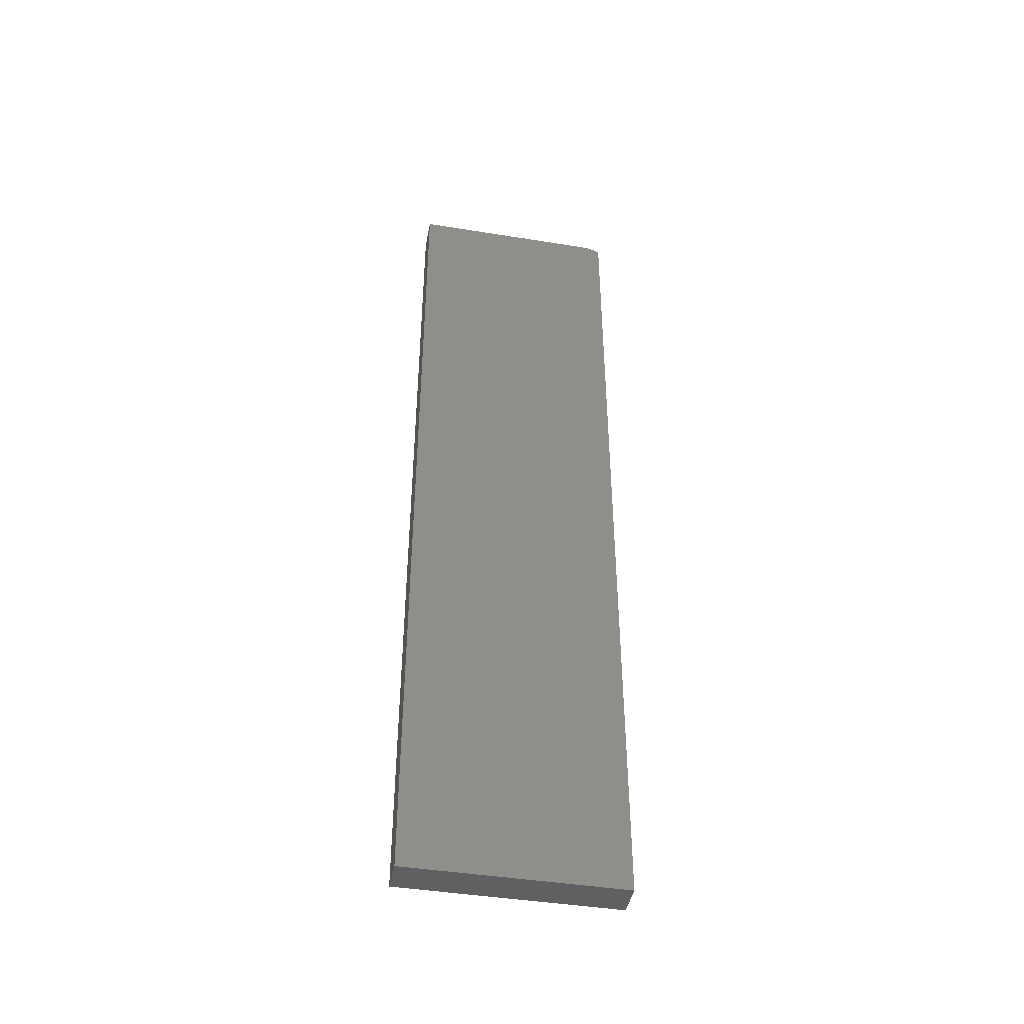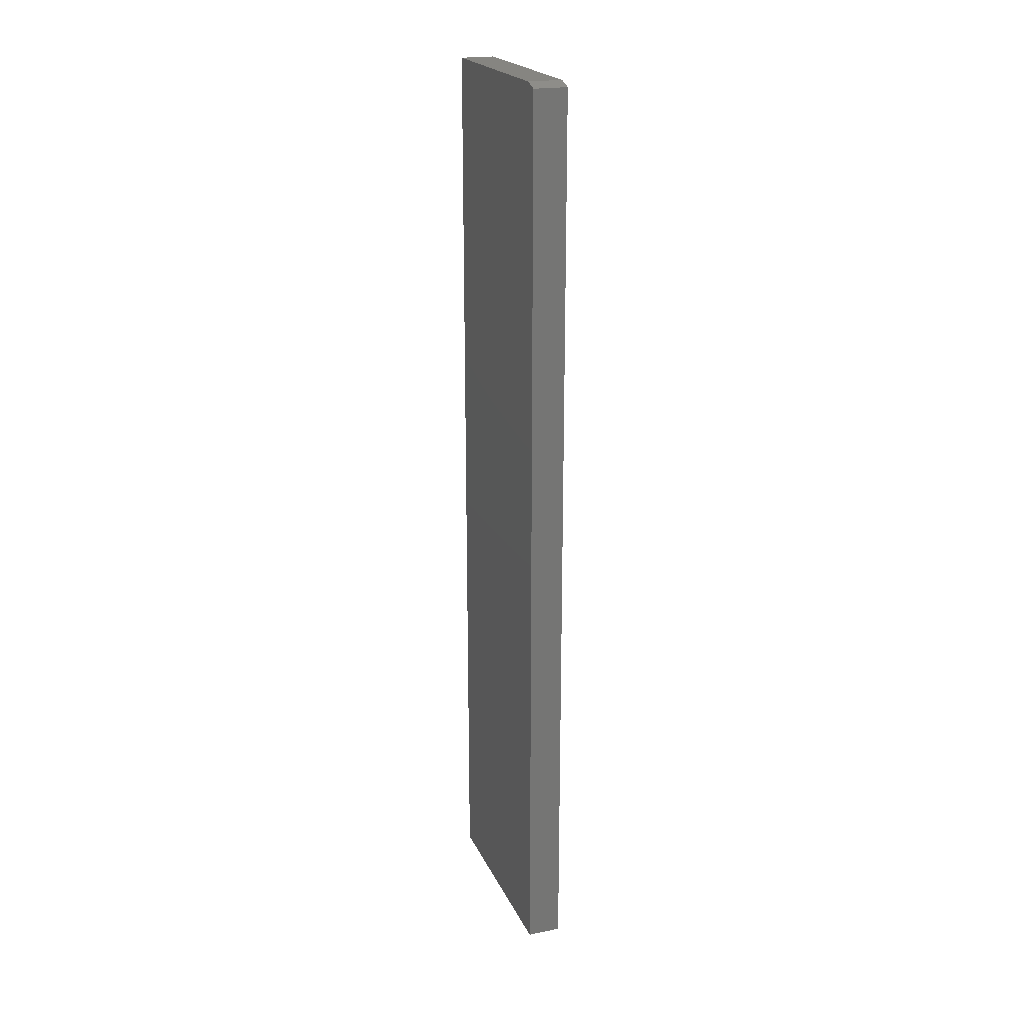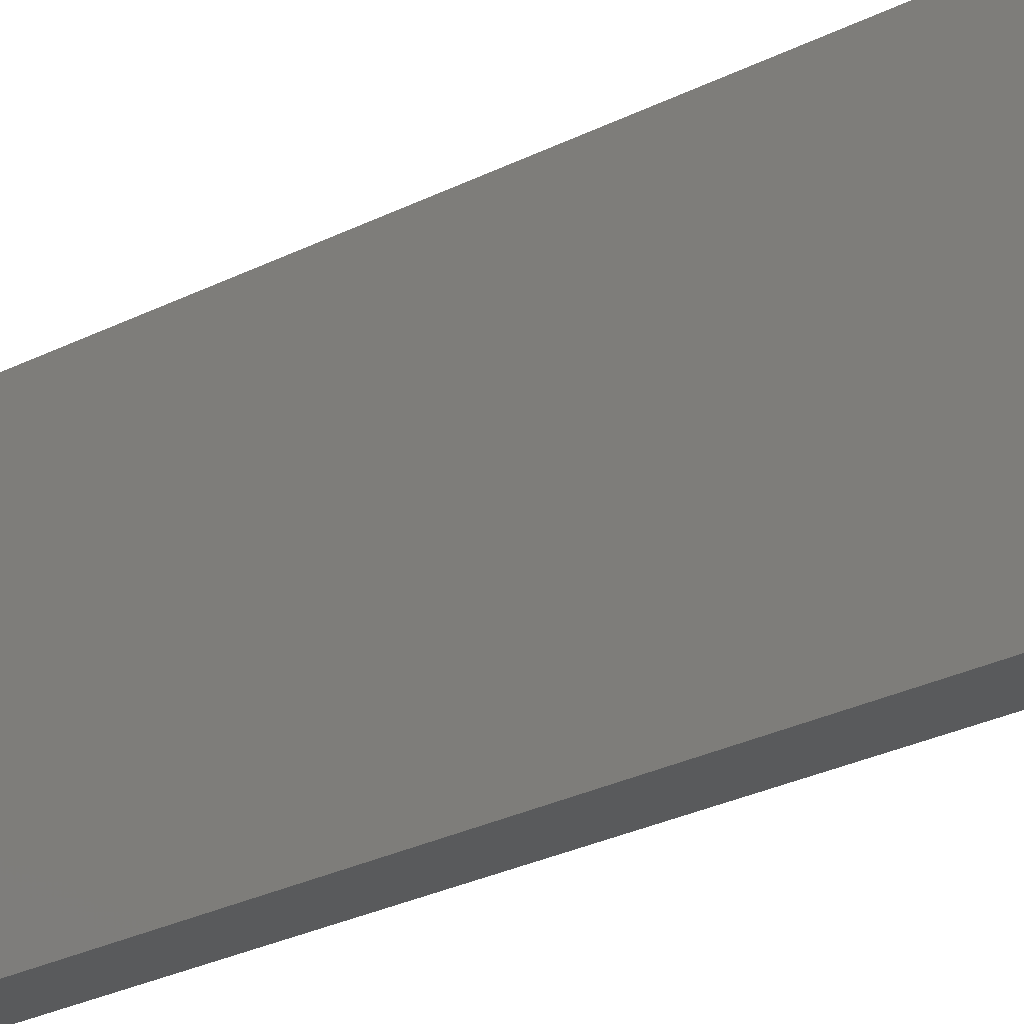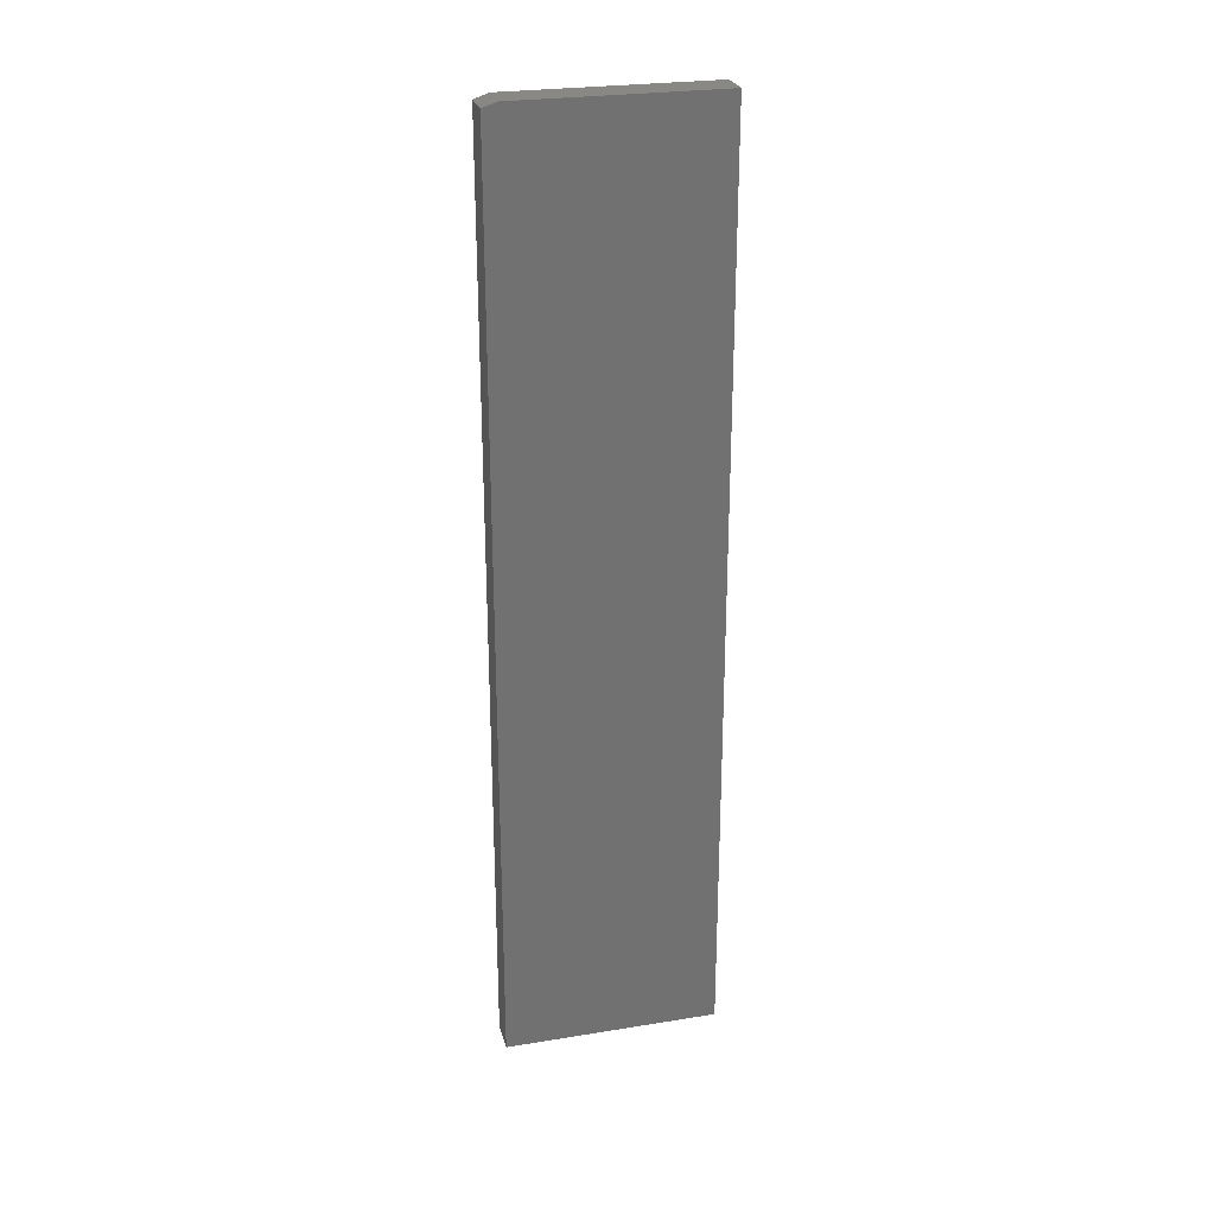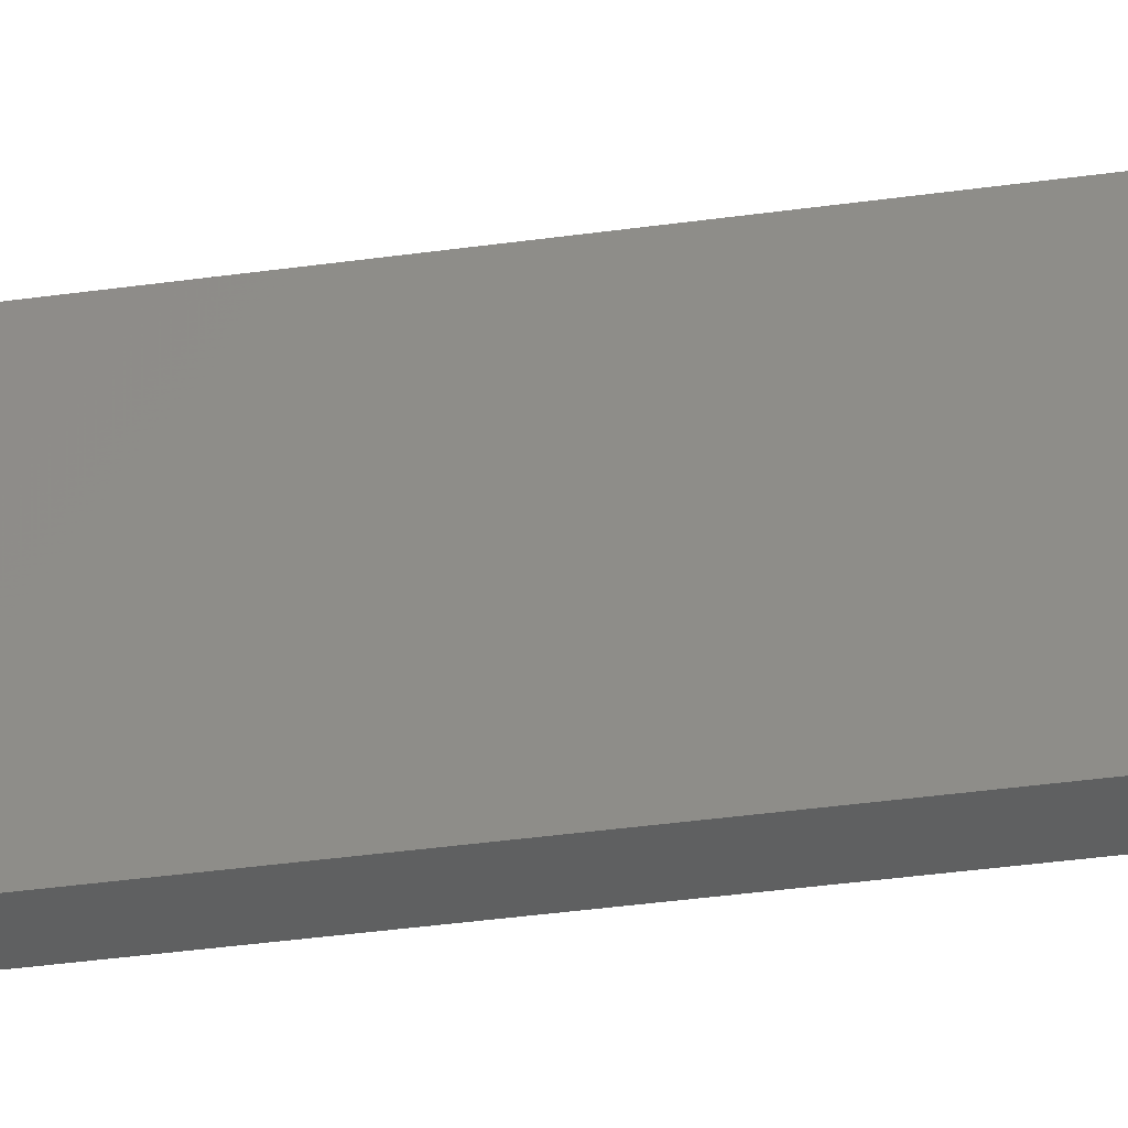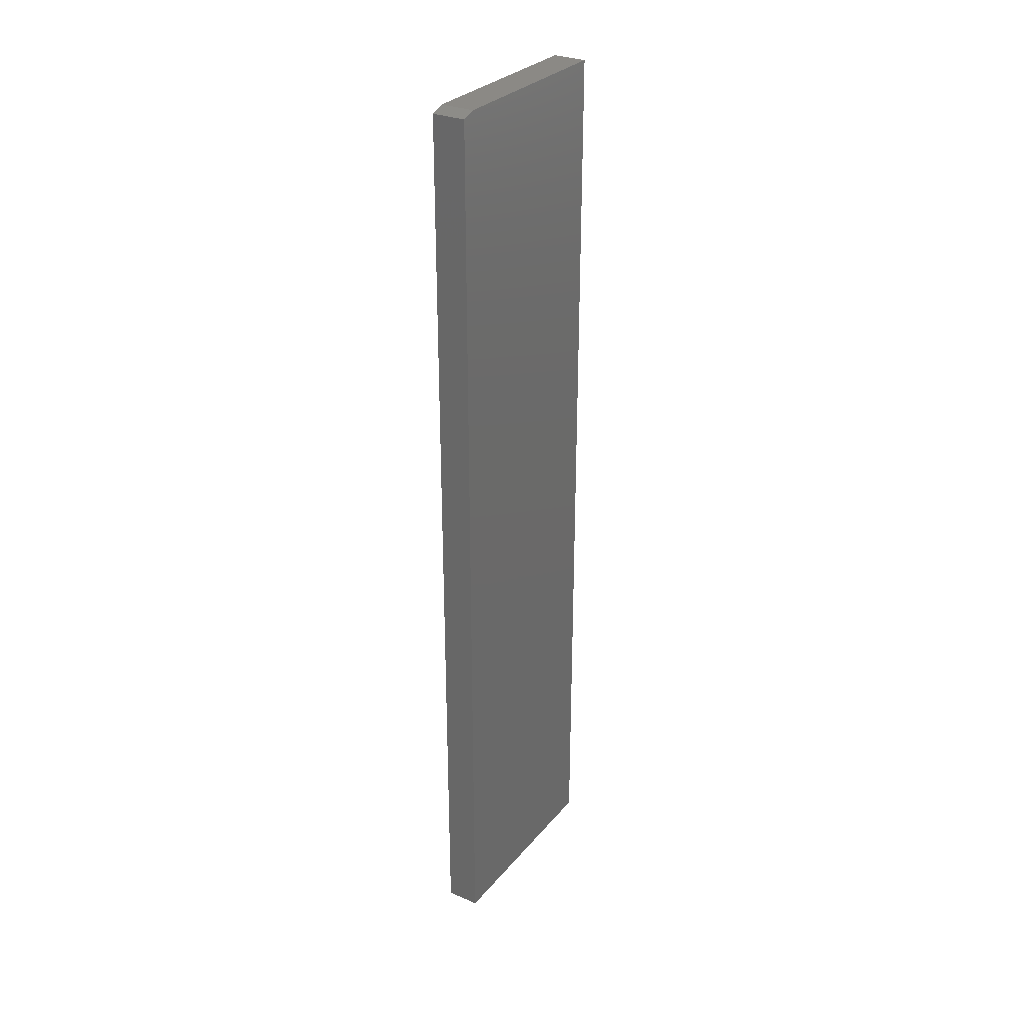
<metadata>
{"format":"stl","ext":"stl","renderer":"f3d","projection":"perspective","resolution":1024,"background":"white","views":[{"elev":-44.0,"azim":-100.7,"up":"+Y"},{"elev":21.3,"azim":-19.4,"up":"+Y"},{"elev":-23.4,"azim":-47.8,"up":"+Z"},{"elev":26.4,"azim":75.8,"up":"+Y"},{"elev":-39.8,"azim":-80.3,"up":"+Z"},{"elev":29.6,"azim":32.0,"up":"+Y"}]}
</metadata>
<code>
# stl→obj: 10 verts, 16 faces
v 0.05469 -0.75 -0.1719
v 0.05469 0.75 -0.1719
v 0.05469 -0.75 0.1755
v 0.05469 0.75 0.1521
v 0.05469 0.7422 0.1755
v -1.928e-17 0.7422 0.1755
v -1.798e-17 0.75 0.1521
v -1.928e-17 -0.75 0.1755
v 5.099e-33 0.75 -0.1719
v 0 -0.75 -0.1719
f 1 2 3
f 3 2 4
f 3 4 5
f 6 7 8
f 8 7 9
f 8 9 10
f 5 6 3
f 3 6 8
f 2 9 4
f 4 9 7
f 4 7 5
f 5 7 6
f 3 8 1
f 1 8 10
f 1 10 2
f 2 10 9

</code>
